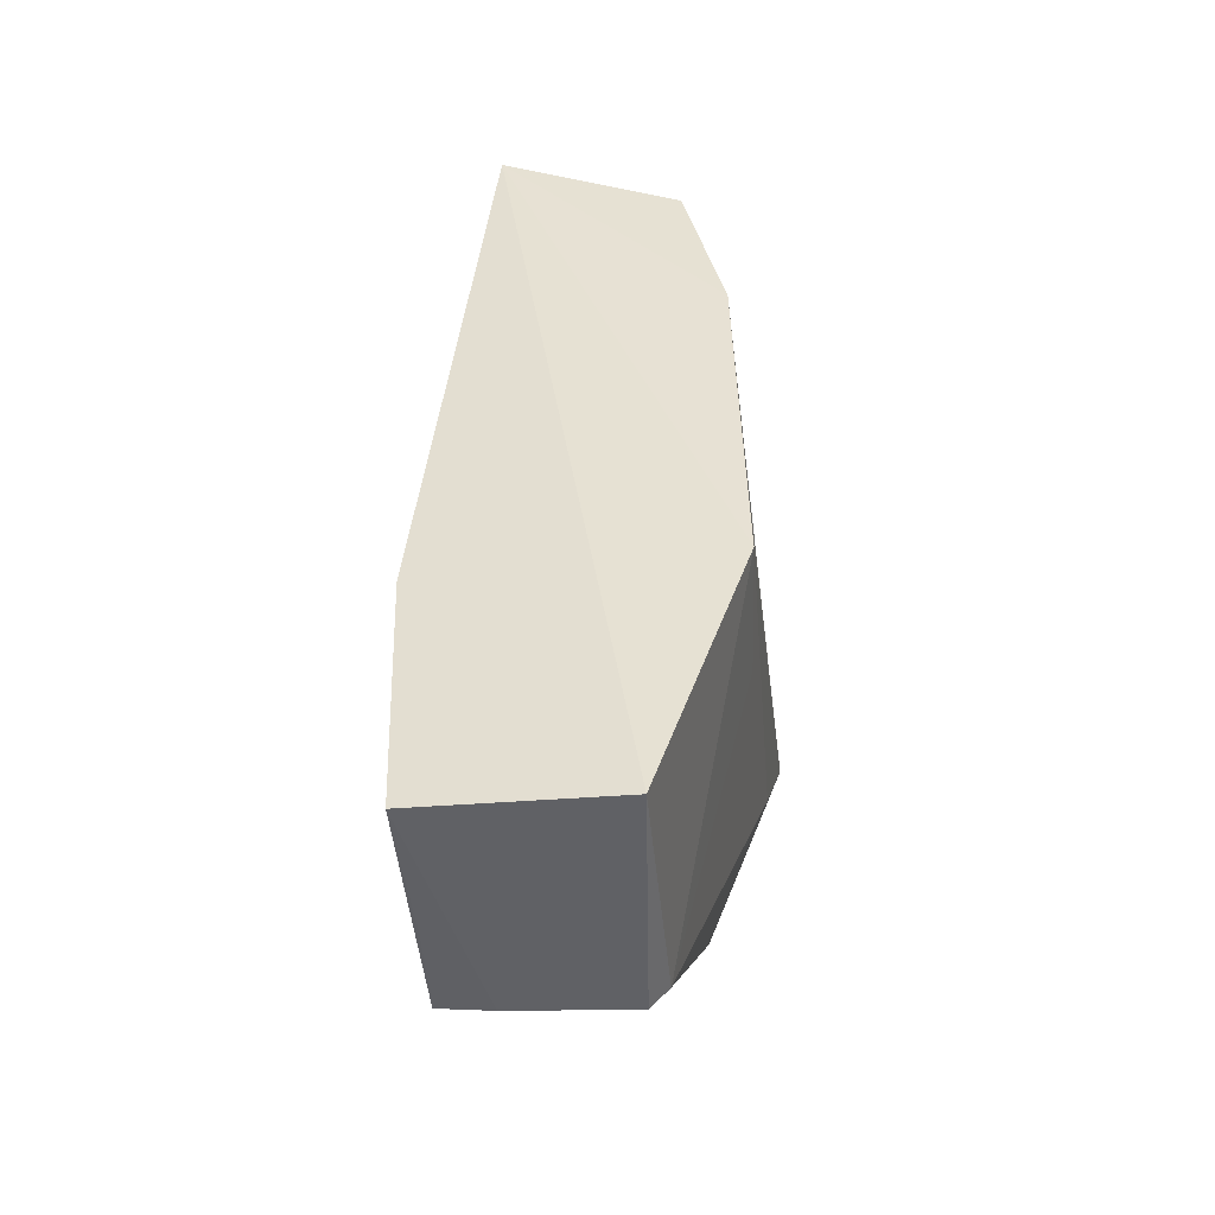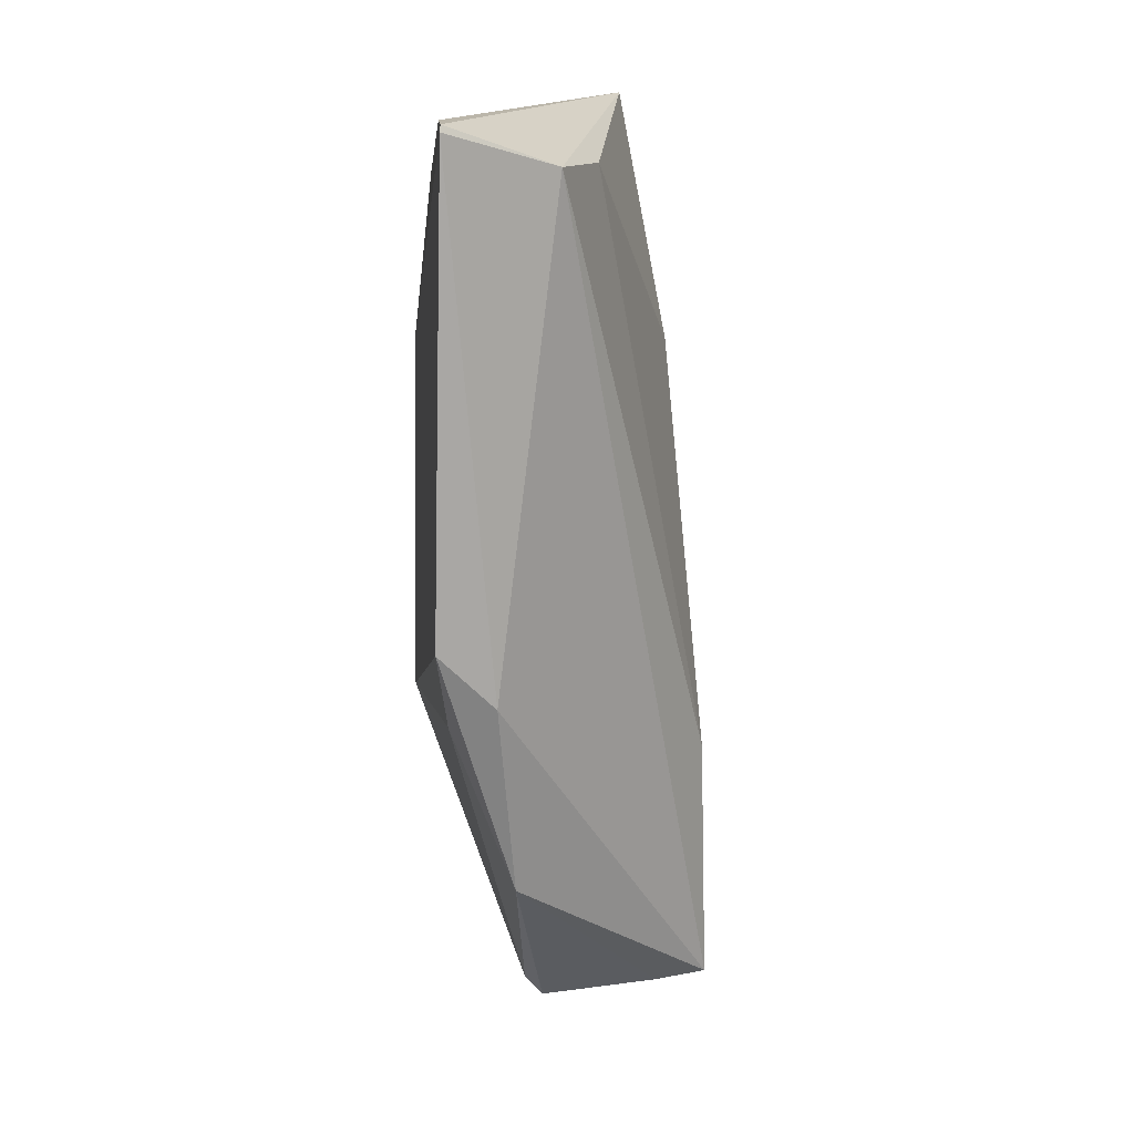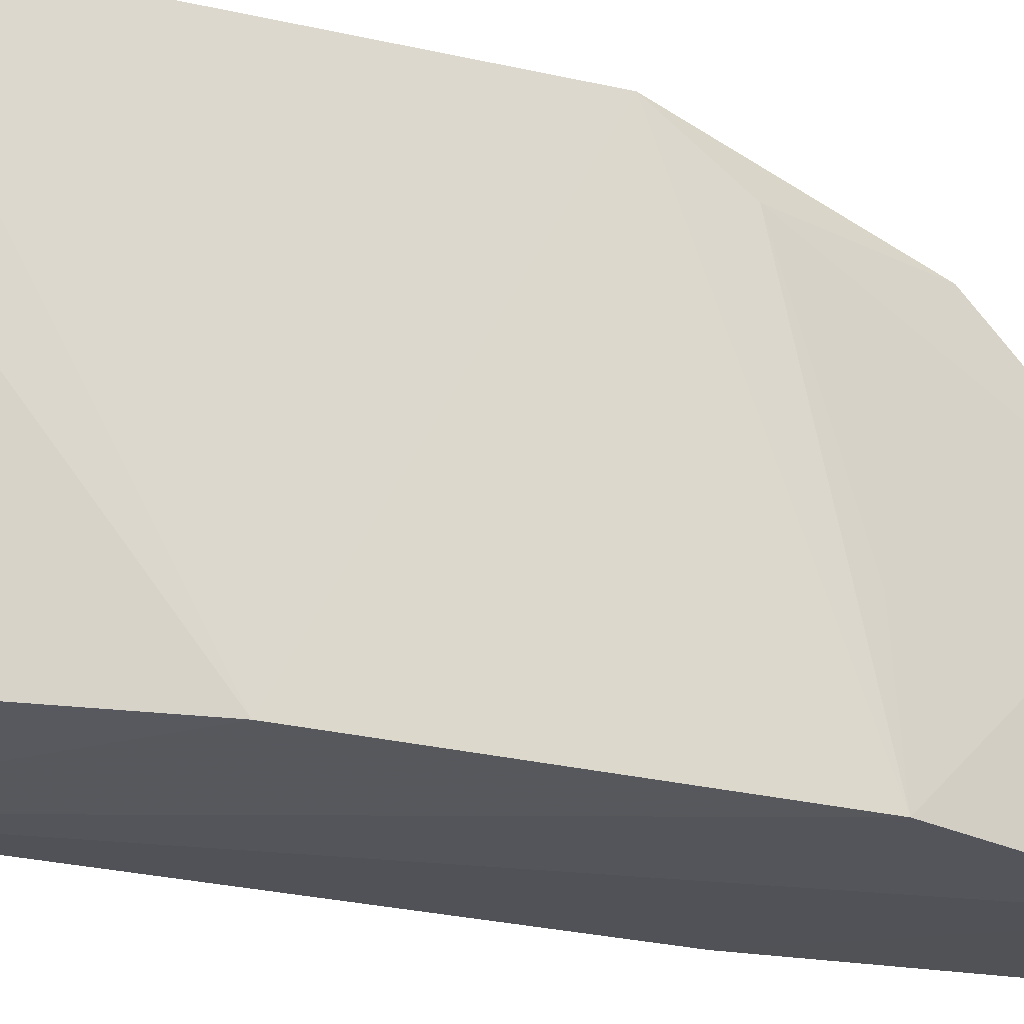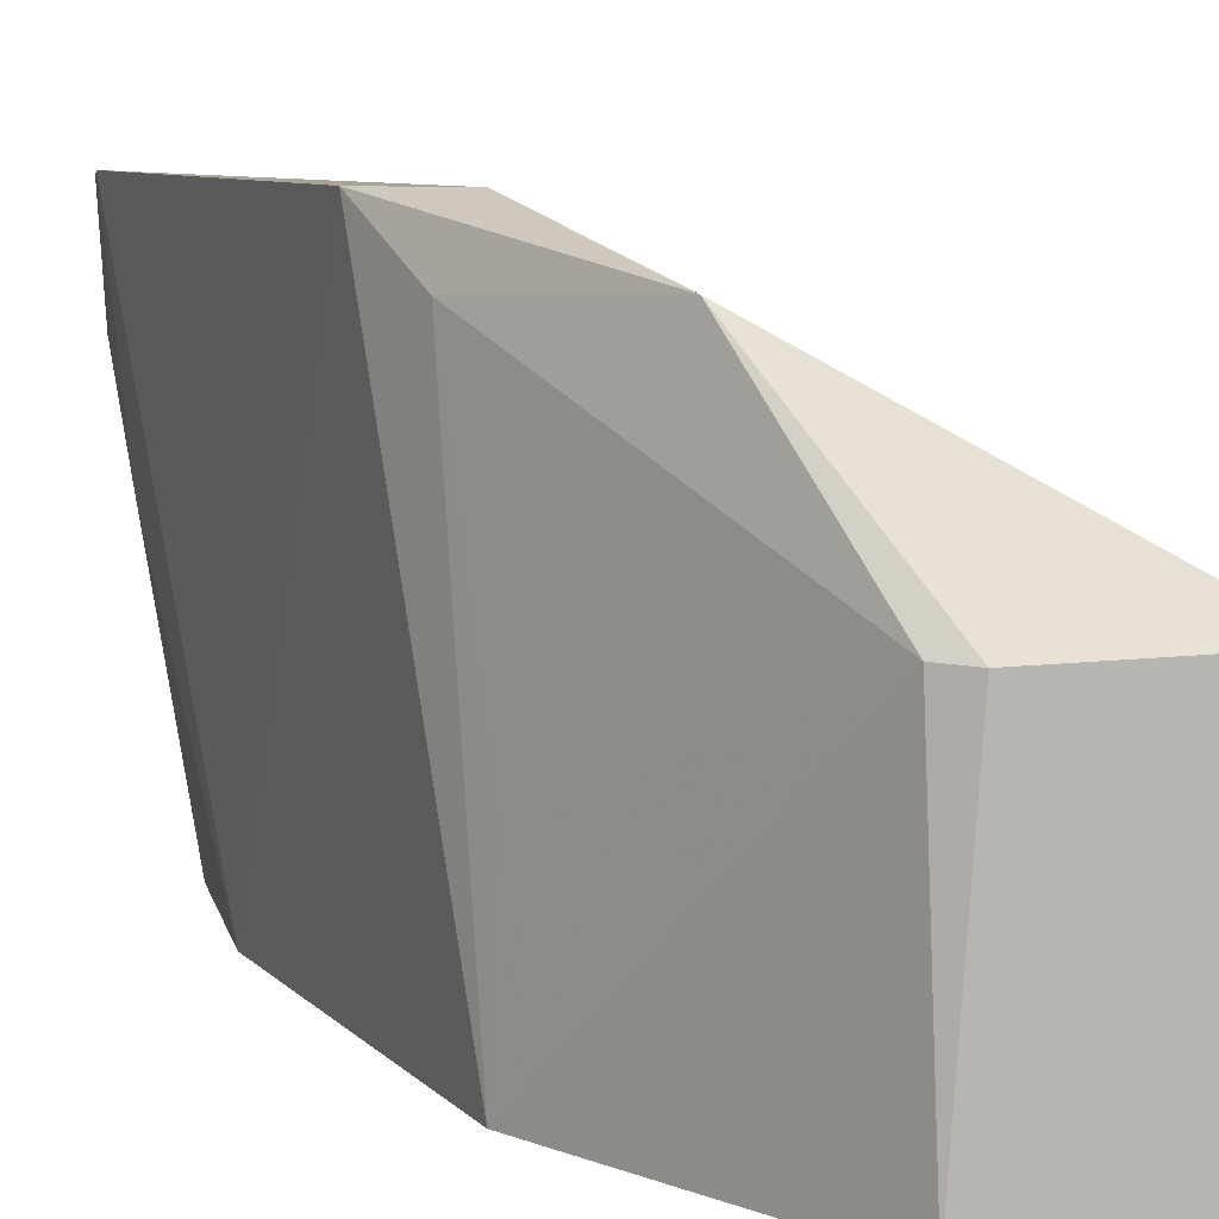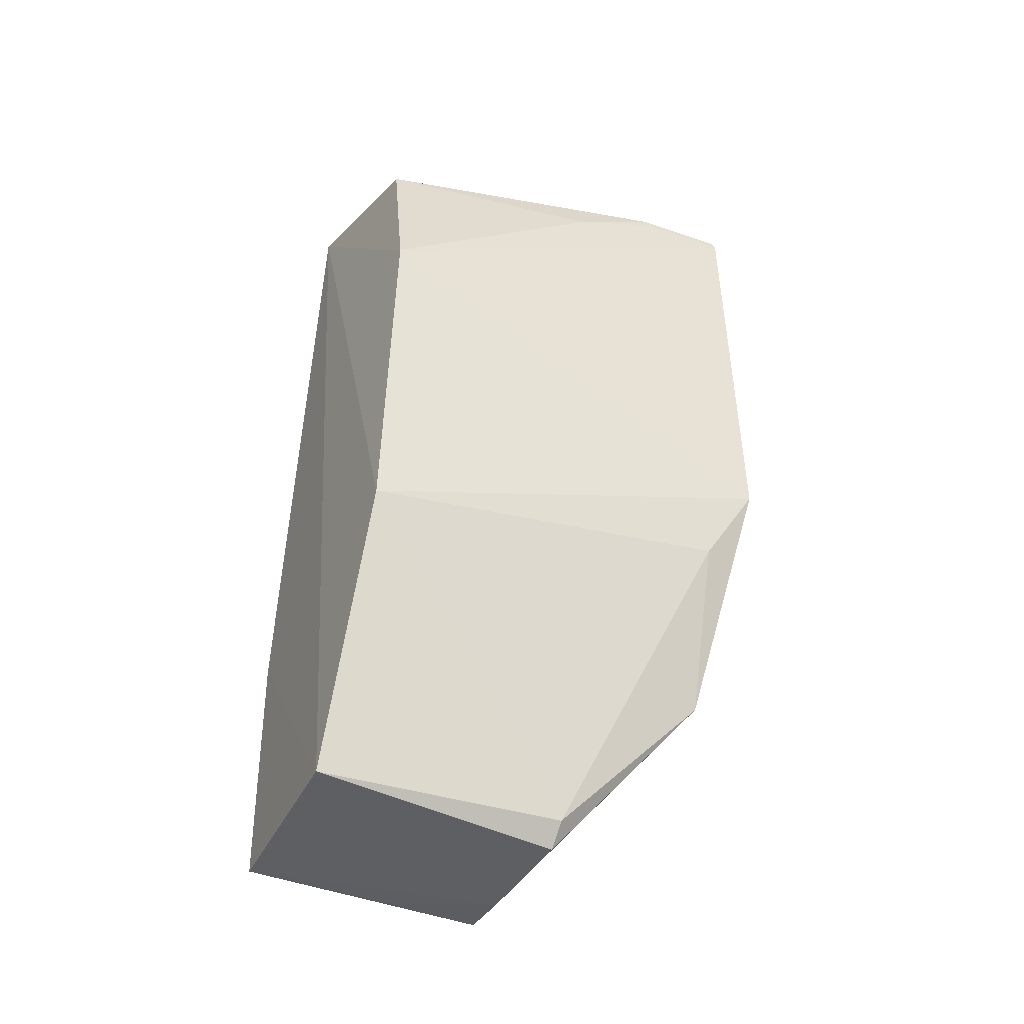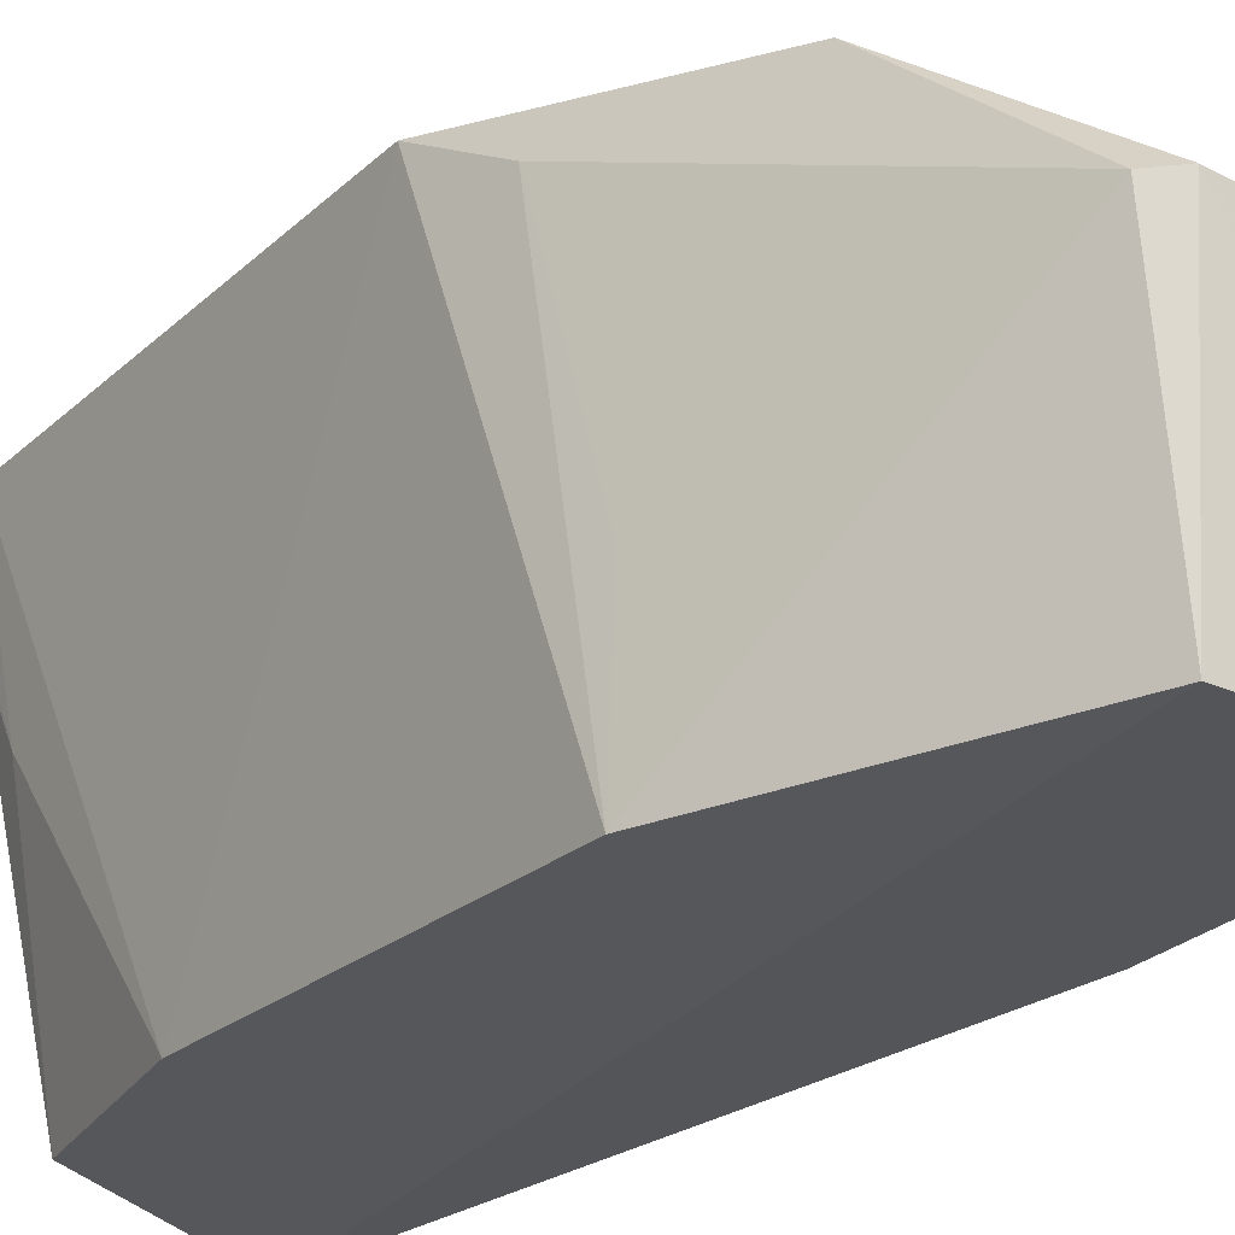
<metadata>
{"format":"obj","ext":"obj","renderer":"f3d","projection":"perspective","resolution":1024,"background":"white","views":[{"elev":-49.0,"azim":5.8,"up":"+Z"},{"elev":15.1,"azim":171.8,"up":"+Z"},{"elev":-23.0,"azim":68.3,"up":"+Y"},{"elev":6.7,"azim":156.8,"up":"+Y"},{"elev":-44.3,"azim":64.0,"up":"+Z"},{"elev":-25.4,"azim":144.1,"up":"+Y"}]}
</metadata>
<code>
v 0.04743 0.04043 0.0829
v 0.04711 0.002652 0.06073
v 0.03932 0.02351 0.003506
v 0.02207 0.02339 0.002922
v 0.02711 0.001257 0.08385
v 0.03949 0.001403 0.001415
v 0.04351 0.04031 0.03596
v 0.04353 0.002961 0.07745
v 0.03791 0.03885 0.07953
v 0.03766 0.02341 0.001586
v 0.02235 0.001949 0.00228
v 0.04763 0.001788 0.02592
v 0.04693 0.0238 0.07798
v 0.04689 0.03196 0.08283
v 0.0247 0.01326 0.06202
v 0.04752 0.04071 0.08234
v 0.04163 0.03633 0.01809
v 0.02144 0.001752 0.02509
v 0.02682 0.02333 0.002278
v 0.02275 0.02361 0.02575
v 0.03365 0.03006 0.07925
v 0.04851 0.04034 0.04085
v 0.047 0.03227 0.08223
v 0.02252 0.01471 0.002591
v 0.04719 0.03583 0.03306
v 0.04683 0.0144 0.02637
f 8 5 2
f 9 5 1
f 9 7 4
f 10 3 6
f 11 10 6
f 12 2 5
f 12 5 6
f 12 6 3
f 13 8 2
f 14 1 5
f 14 5 8
f 14 8 13
f 16 9 1
f 16 7 9
f 16 13 2
f 17 3 10
f 17 4 7
f 18 11 6
f 18 6 5
f 18 5 15
f 18 4 11
f 19 10 11
f 19 17 10
f 19 4 17
f 20 9 4
f 20 18 15
f 20 4 18
f 21 15 5
f 21 5 9
f 21 20 15
f 21 9 20
f 22 7 16
f 22 17 7
f 22 16 2
f 22 2 12
f 23 14 13
f 23 13 16
f 23 16 1
f 23 1 14
f 24 19 11
f 24 11 4
f 24 4 19
f 25 22 12
f 25 3 17
f 25 17 22
f 26 25 12
f 26 12 3
f 26 3 25

</code>
